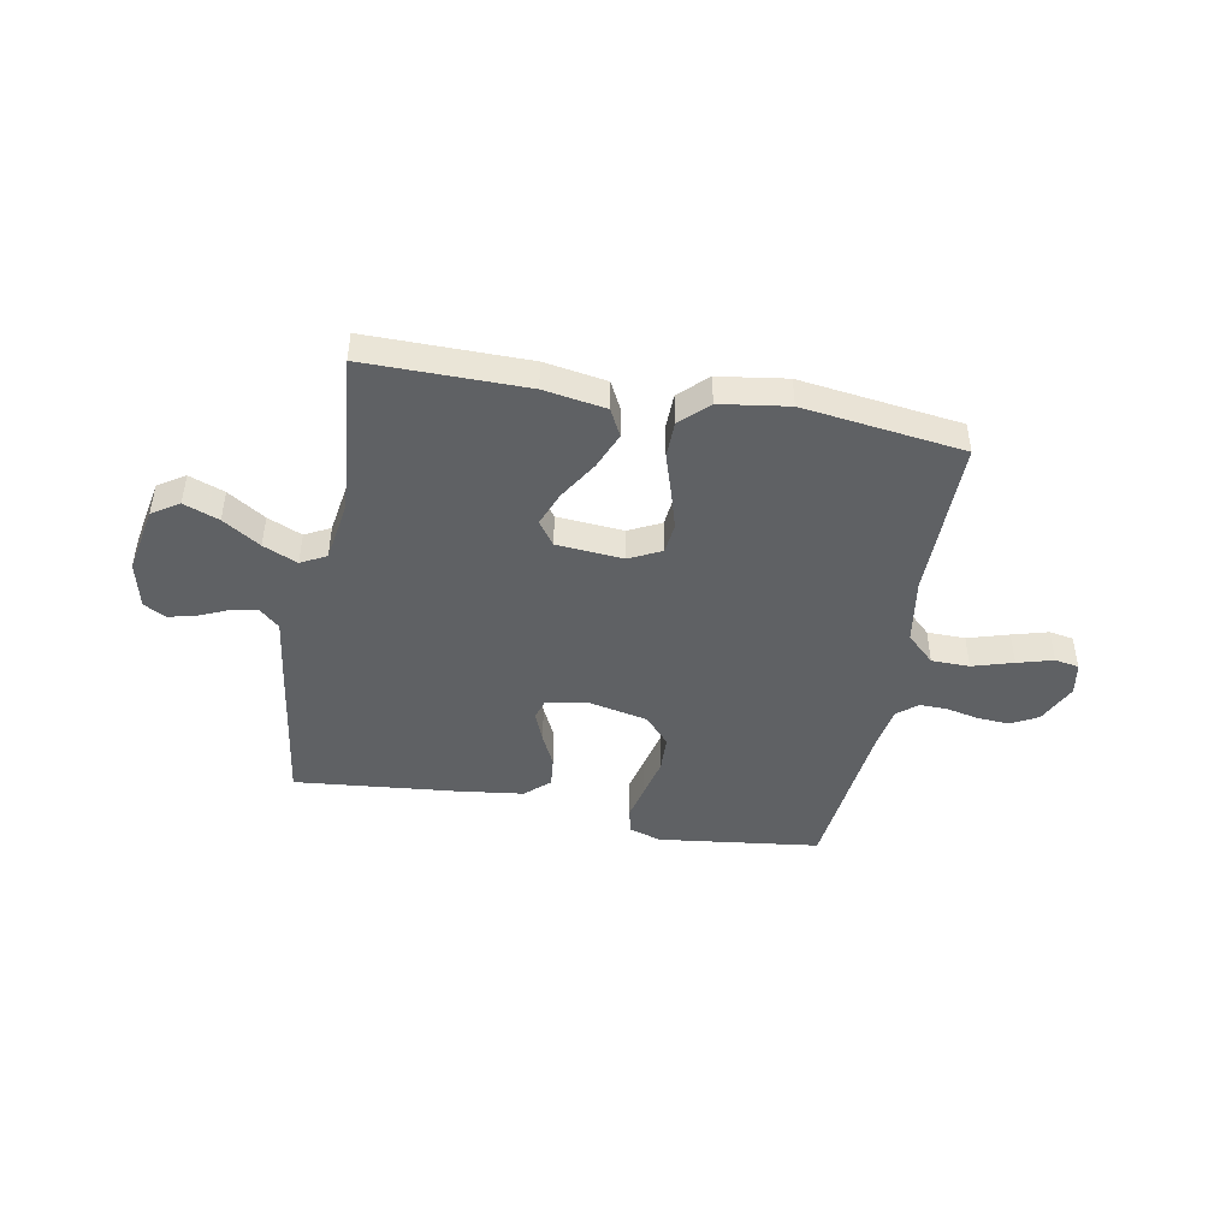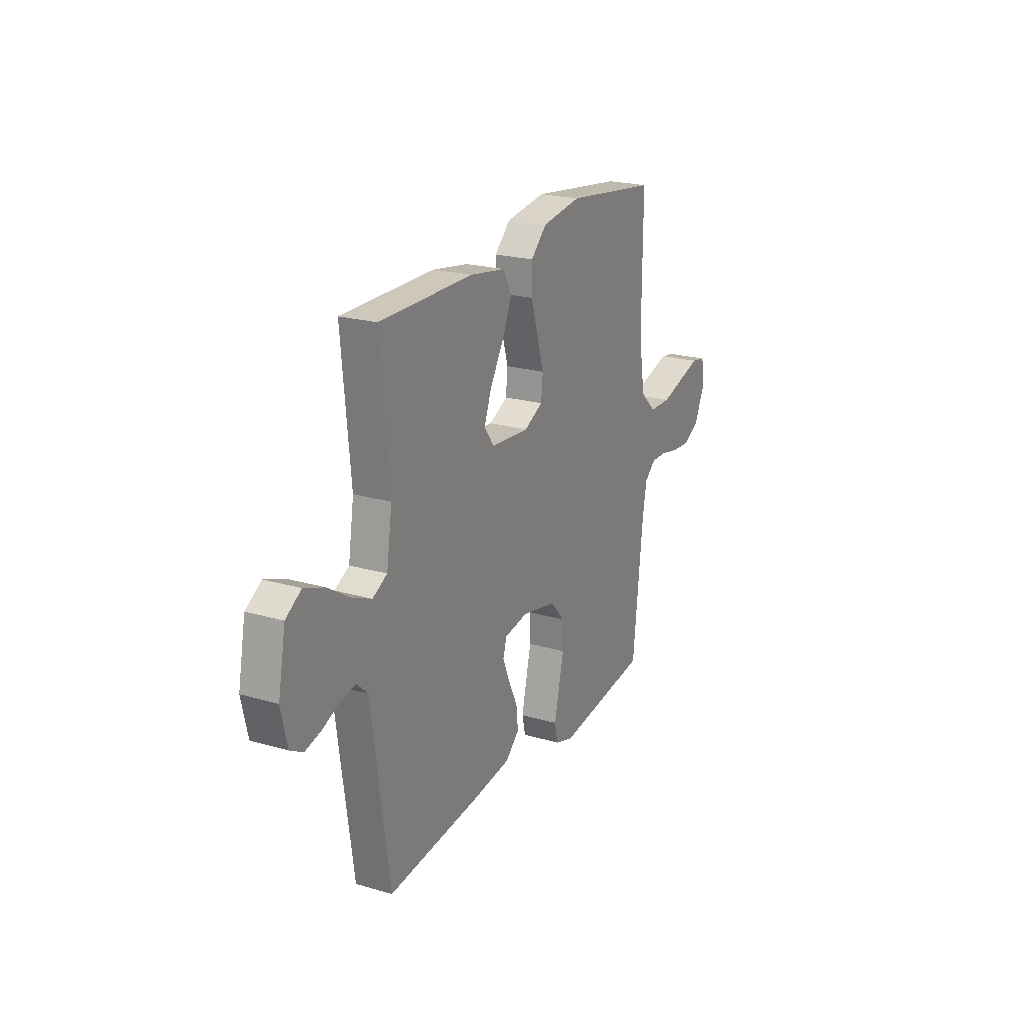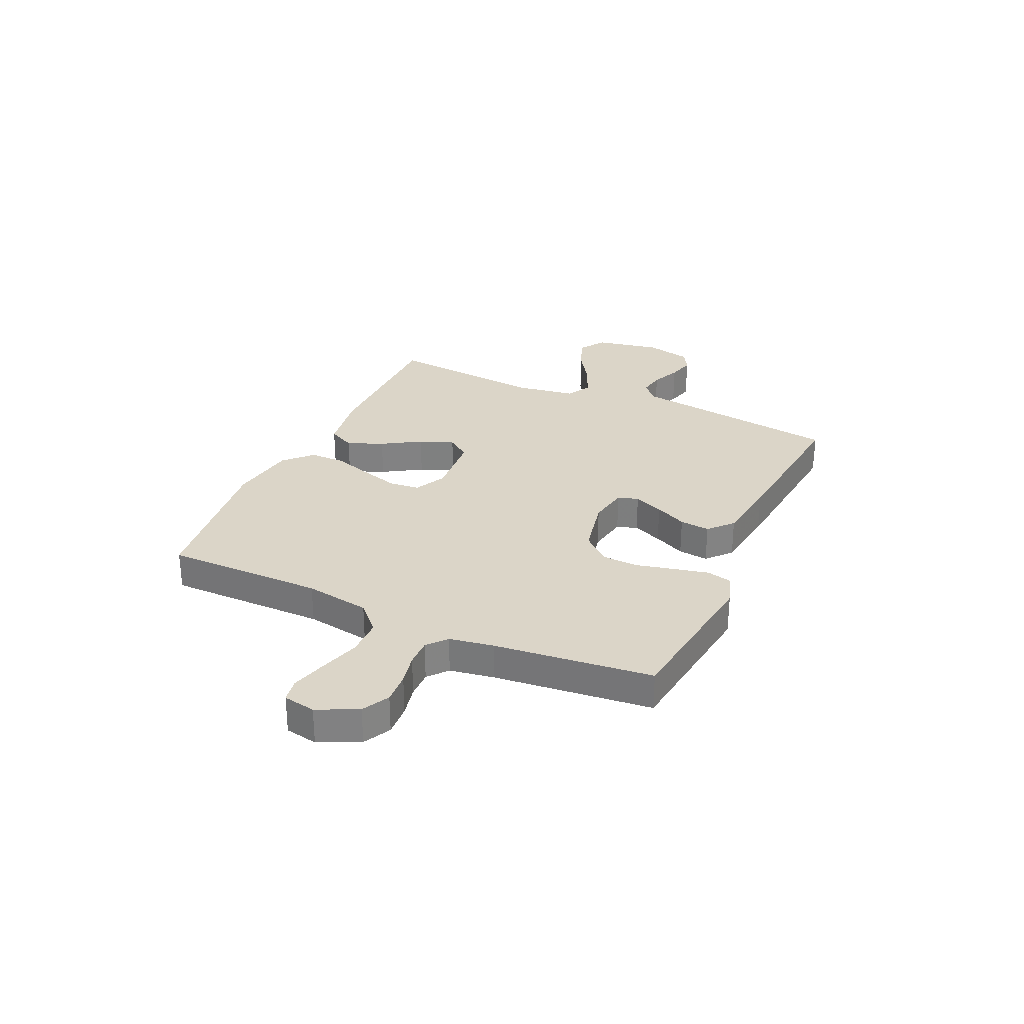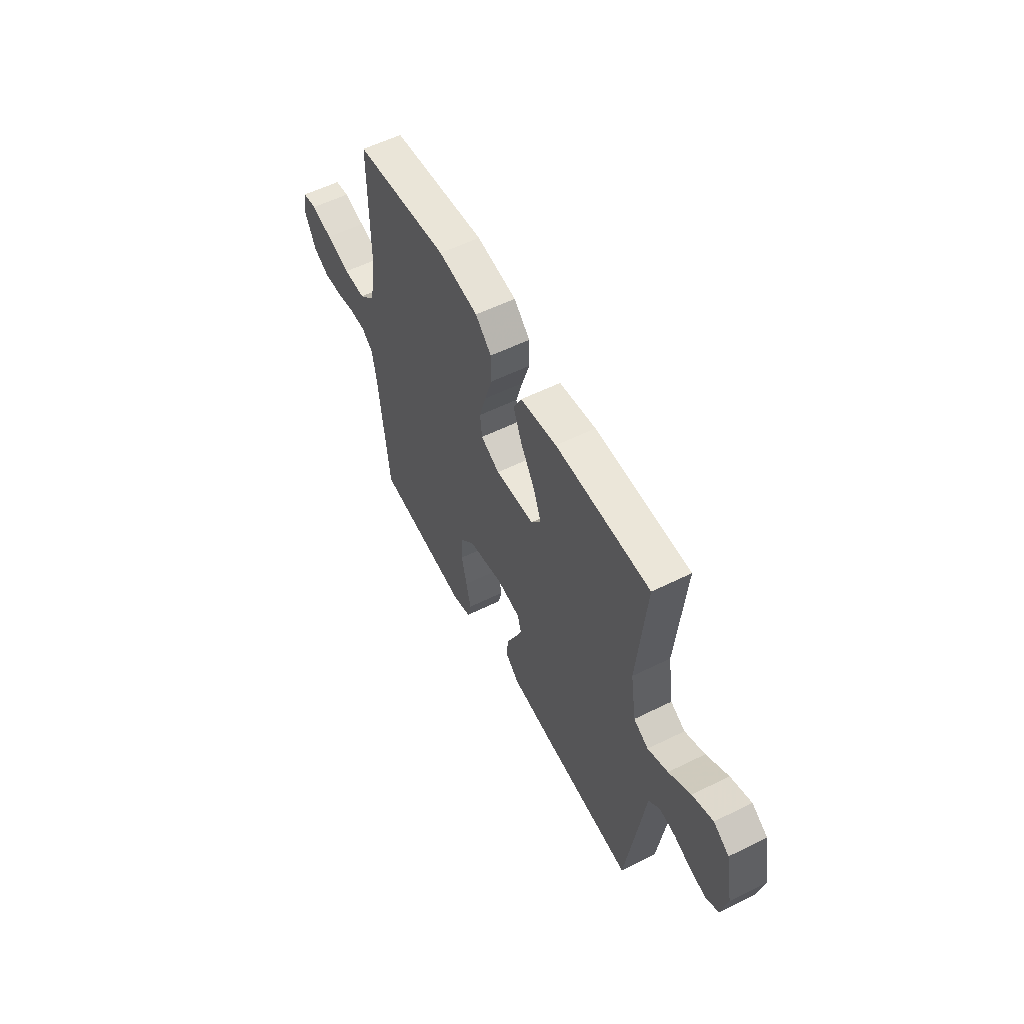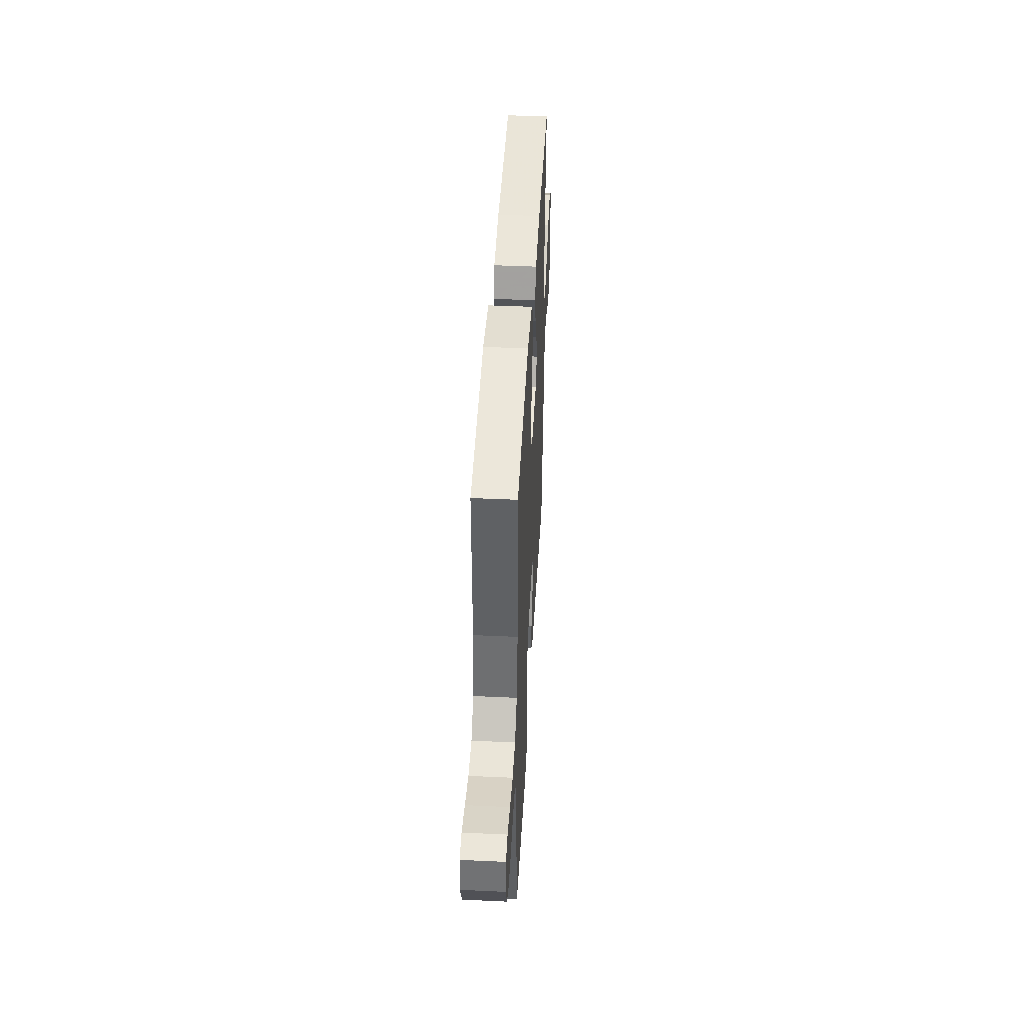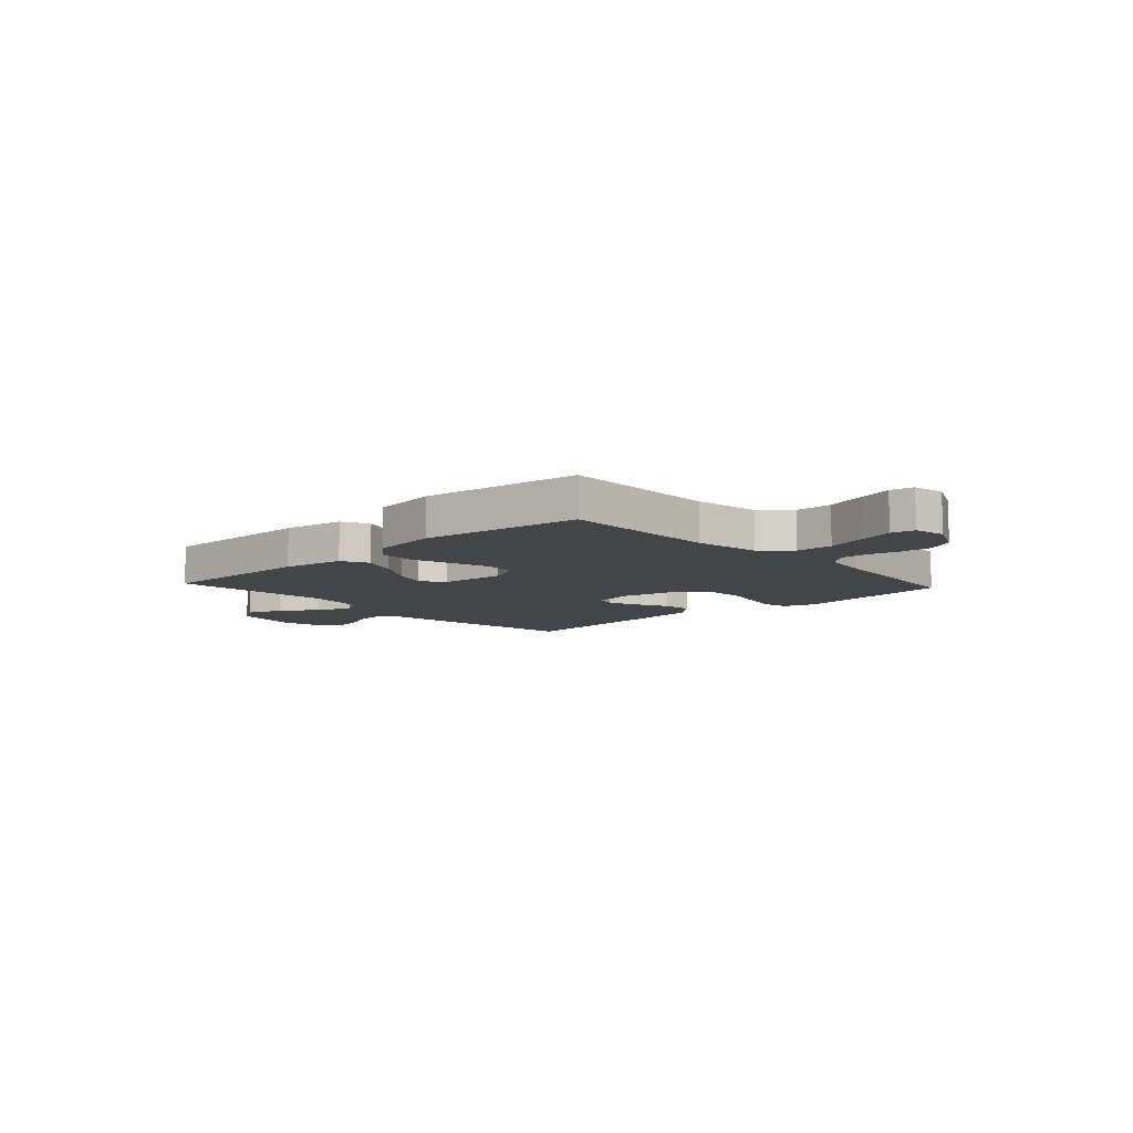
<metadata>
{"format":"obj","ext":"obj","renderer":"f3d","projection":"perspective","resolution":1024,"background":"white","views":[{"elev":-45.5,"azim":-10.6,"up":"+Y"},{"elev":22.0,"azim":-63.1,"up":"+Z"},{"elev":29.6,"azim":114.6,"up":"+Y"},{"elev":56.4,"azim":-117.4,"up":"+Z"},{"elev":44.3,"azim":93.1,"up":"+Z"},{"elev":-8.9,"azim":42.7,"up":"+Y"}]}
</metadata>
<code>
v -0.5 0.07 0.5
v -0.2 0.07 0.499
v -0.084 0.07 0.48
v -0.058 0.07 0.429
v -0.086 0.07 0.361
v -0.131 0.07 0.288
v -0.156 0.07 0.223
v -0.124 0.07 0.179
v 0 0.07 0.169
v 0.06 0.07 0.199
v 0.066 0.07 0.256
v 0.045 0.07 0.328
v 0.021 0.07 0.403
v 0.022 0.07 0.471
v 0.073 0.07 0.52
v 0.2 0.07 0.539
v 0.5 0.07 0.5
v 0.499 0.07 0.2
v 0.519 0.07 0.077
v 0.571 0.07 0.028
v 0.642 0.07 0.027
v 0.718 0.07 0.05
v 0.785 0.07 0.069
v 0.83 0.07 0.061
v 0.841 0.07 0
v 0.805 0.07 -0.076
v 0.754 0.07 -0.103
v 0.694 0.07 -0.099
v 0.635 0.07 -0.086
v 0.583 0.07 -0.085
v 0.546 0.07 -0.116
v 0.532 0.07 -0.2
v 0.5 0.07 -0.5
v 0.2 0.07 -0.538
v 0.14 0.07 -0.519
v 0.129 0.07 -0.471
v 0.144 0.07 -0.405
v 0.161 0.07 -0.332
v 0.158 0.07 -0.264
v 0.112 0.07 -0.212
v 0 0.07 -0.188
v -0.076 0.07 -0.201
v -0.088 0.07 -0.24
v -0.065 0.07 -0.296
v -0.036 0.07 -0.356
v -0.03 0.07 -0.413
v -0.075 0.07 -0.454
v -0.2 0.07 -0.47
v -0.5 0.07 -0.5
v -0.543 0.07 -0.2
v -0.557 0.07 -0.098
v -0.593 0.07 -0.065
v -0.643 0.07 -0.073
v -0.698 0.07 -0.097
v -0.75 0.07 -0.11
v -0.791 0.07 -0.087
v -0.811 0.07 0
v -0.787 0.07 0.125
v -0.737 0.07 0.157
v -0.671 0.07 0.132
v -0.601 0.07 0.087
v -0.537 0.07 0.059
v -0.49 0.07 0.084
v -0.472 0.07 0.2
v -0.5 0 0.5
v -0.2 0 0.499
v -0.084 0 0.48
v -0.058 0 0.429
v -0.086 0 0.361
v -0.131 0 0.288
v -0.156 0 0.223
v -0.124 0 0.179
v 0 0 0.169
v 0.06 0 0.199
v 0.066 0 0.256
v 0.045 0 0.328
v 0.021 0 0.403
v 0.022 0 0.471
v 0.073 0 0.52
v 0.2 0 0.539
v 0.5 0 0.5
v 0.499 0 0.2
v 0.519 0 0.077
v 0.571 0 0.028
v 0.642 0 0.027
v 0.718 0 0.05
v 0.785 0 0.069
v 0.83 0 0.061
v 0.841 0 0
v 0.805 0 -0.076
v 0.754 0 -0.103
v 0.694 0 -0.099
v 0.635 0 -0.086
v 0.583 0 -0.085
v 0.546 0 -0.116
v 0.532 0 -0.2
v 0.5 0 -0.5
v 0.2 0 -0.538
v 0.14 0 -0.519
v 0.129 0 -0.471
v 0.144 0 -0.405
v 0.161 0 -0.332
v 0.158 0 -0.264
v 0.112 0 -0.212
v 0 0 -0.188
v -0.076 0 -0.201
v -0.088 0 -0.24
v -0.065 0 -0.296
v -0.036 0 -0.356
v -0.03 0 -0.413
v -0.075 0 -0.454
v -0.2 0 -0.47
v -0.5 0 -0.5
v -0.543 0 -0.2
v -0.557 0 -0.098
v -0.593 0 -0.065
v -0.643 0 -0.073
v -0.698 0 -0.097
v -0.75 0 -0.11
v -0.791 0 -0.087
v -0.811 0 0
v -0.787 0 0.125
v -0.737 0 0.157
v -0.671 0 0.132
v -0.601 0 0.087
v -0.537 0 0.059
v -0.49 0 0.084
v -0.472 0 0.2
f 59 60 61
f 58 59 61
f 57 58 61
f 56 57 61
f 55 56 61
f 54 55 61
f 53 54 61
f 52 53 61 62
f 51 52 62 63
f 50 51 63
f 49 50 63
f 48 49 63
f 47 48 63
f 46 47 63
f 45 46 63
f 44 45 63
f 36 37 38
f 35 36 38
f 34 35 38
f 33 34 38
f 32 33 38
f 31 32 38 39
f 30 31 39 40
f 27 28 29
f 26 27 29
f 25 26 29
f 24 25 29
f 23 24 29
f 22 23 29
f 21 22 29
f 20 21 29 30
f 30 40 41
f 20 30 41
f 19 20 41
f 16 17 18
f 15 16 18
f 14 15 18
f 13 14 18
f 12 13 18
f 11 12 18 19
f 4 5 6
f 3 4 6
f 2 3 6
f 1 2 6
f 64 1 6
f 64 6 7
f 43 44 63 64
f 64 7 8
f 43 64 8
f 42 43 8
f 41 42 8 9
f 19 41 9 10
f 10 11 19
f 125 124 123
f 125 123 122
f 125 122 121
f 125 121 120
f 125 120 119
f 125 119 118
f 125 118 117
f 126 125 117 116
f 127 126 116 115
f 127 115 114
f 127 114 113
f 127 113 112
f 127 112 111
f 127 111 110
f 127 110 109
f 127 109 108
f 102 101 100
f 102 100 99
f 102 99 98
f 102 98 97
f 102 97 96
f 103 102 96 95
f 104 103 95 94
f 93 92 91
f 93 91 90
f 93 90 89
f 93 89 88
f 93 88 87
f 93 87 86
f 93 86 85
f 94 93 85 84
f 105 104 94
f 105 94 84
f 105 84 83
f 82 81 80
f 82 80 79
f 82 79 78
f 82 78 77
f 82 77 76
f 83 82 76 75
f 70 69 68
f 70 68 67
f 70 67 66
f 70 66 65
f 70 65 128
f 71 70 128
f 128 127 108 107
f 72 71 128
f 72 128 107
f 72 107 106
f 73 72 106 105
f 74 73 105 83
f 83 75 74
f 1 65 66 2
f 2 66 67 3
f 3 67 68 4
f 4 68 69 5
f 5 69 70 6
f 6 70 71 7
f 7 71 72 8
f 8 72 73 9
f 9 73 74 10
f 10 74 75 11
f 11 75 76 12
f 12 76 77 13
f 13 77 78 14
f 14 78 79 15
f 15 79 80 16
f 16 80 81 17
f 17 81 82 18
f 18 82 83 19
f 19 83 84 20
f 20 84 85 21
f 21 85 86 22
f 22 86 87 23
f 23 87 88 24
f 24 88 89 25
f 25 89 90 26
f 26 90 91 27
f 27 91 92 28
f 28 92 93 29
f 29 93 94 30
f 30 94 95 31
f 31 95 96 32
f 32 96 97 33
f 33 97 98 34
f 34 98 99 35
f 35 99 100 36
f 36 100 101 37
f 37 101 102 38
f 38 102 103 39
f 39 103 104 40
f 40 104 105 41
f 41 105 106 42
f 42 106 107 43
f 43 107 108 44
f 44 108 109 45
f 45 109 110 46
f 46 110 111 47
f 47 111 112 48
f 48 112 113 49
f 49 113 114 50
f 50 114 115 51
f 51 115 116 52
f 52 116 117 53
f 53 117 118 54
f 54 118 119 55
f 55 119 120 56
f 56 120 121 57
f 57 121 122 58
f 58 122 123 59
f 59 123 124 60
f 60 124 125 61
f 61 125 126 62
f 62 126 127 63
f 63 127 128 64
f 64 128 65 1

</code>
